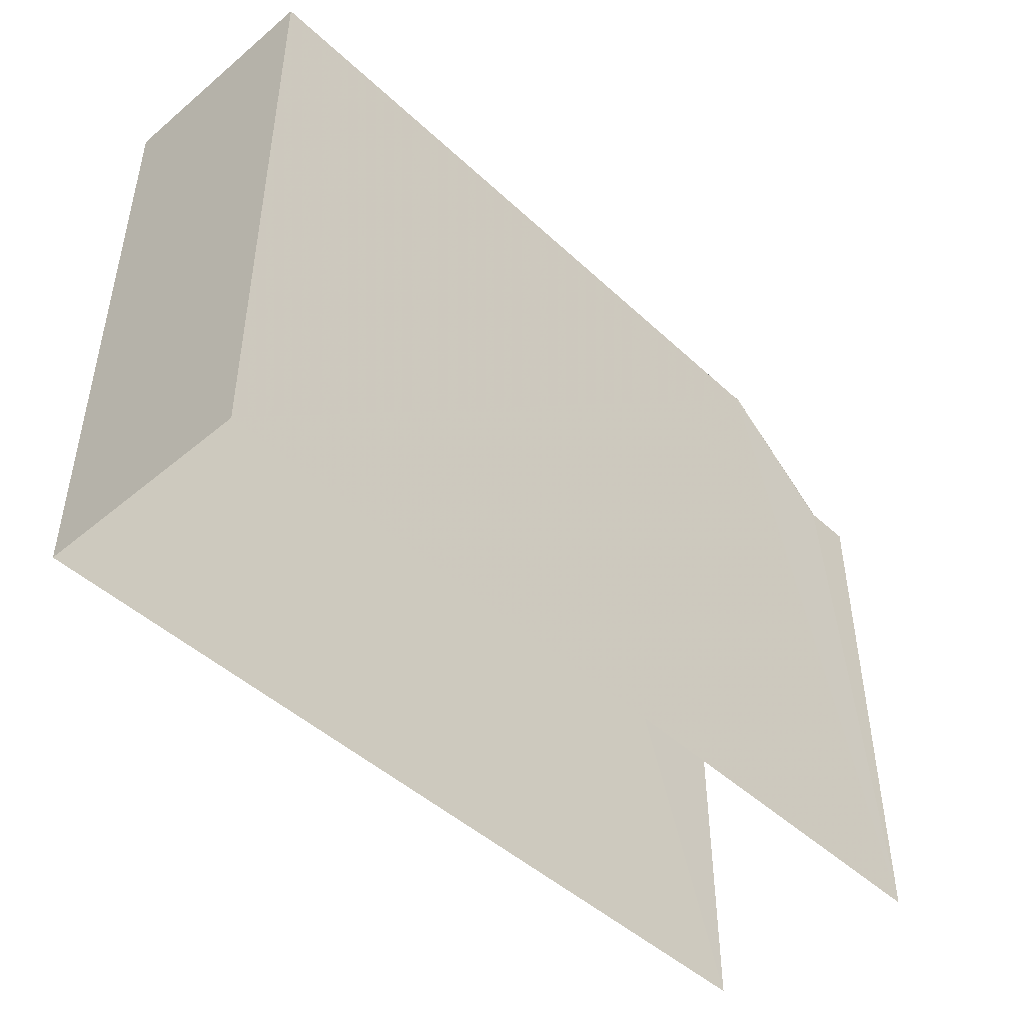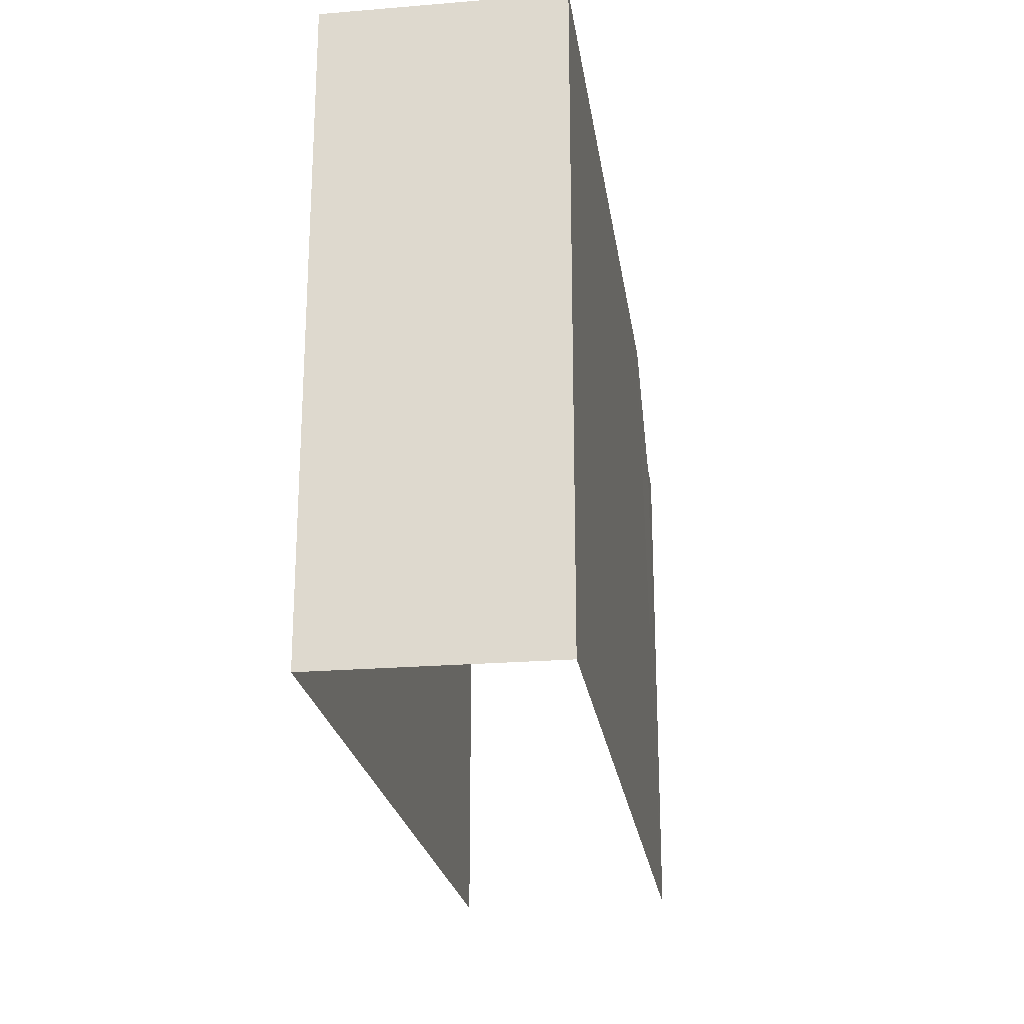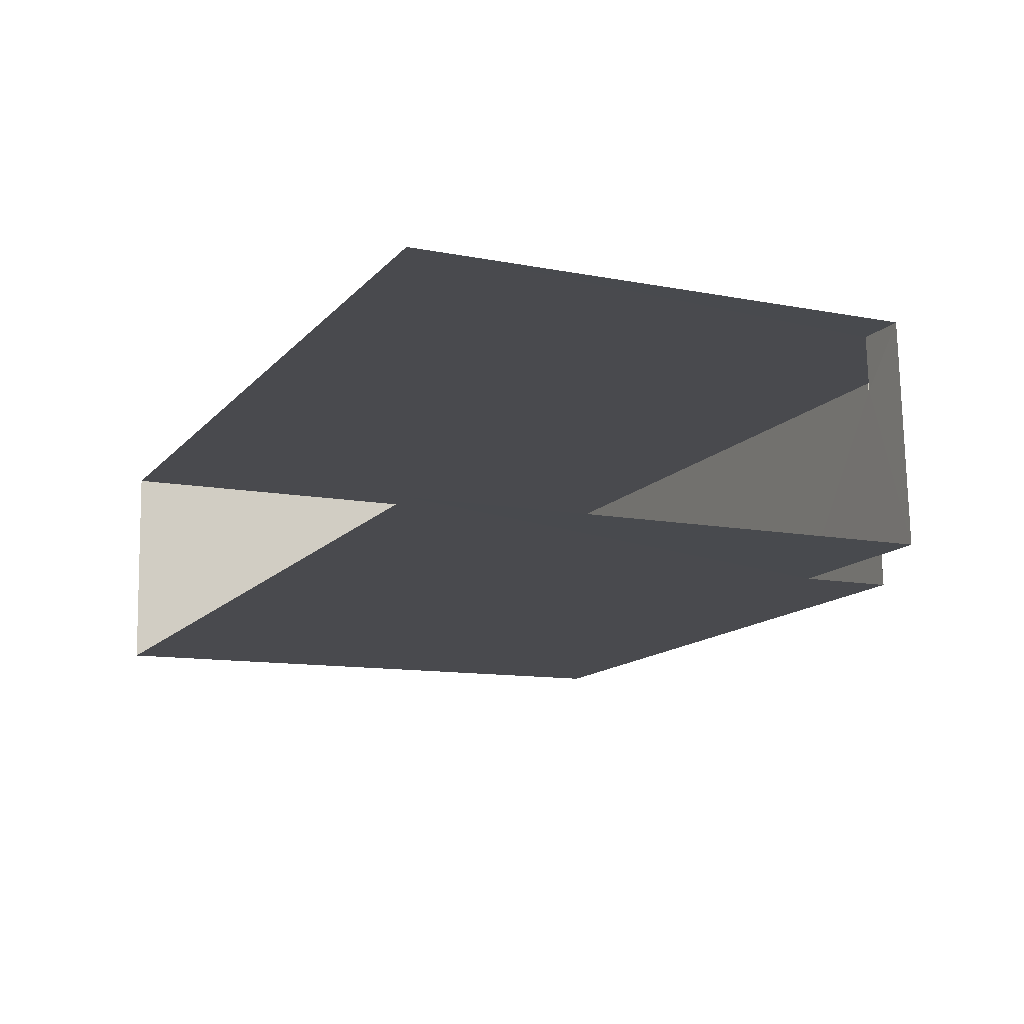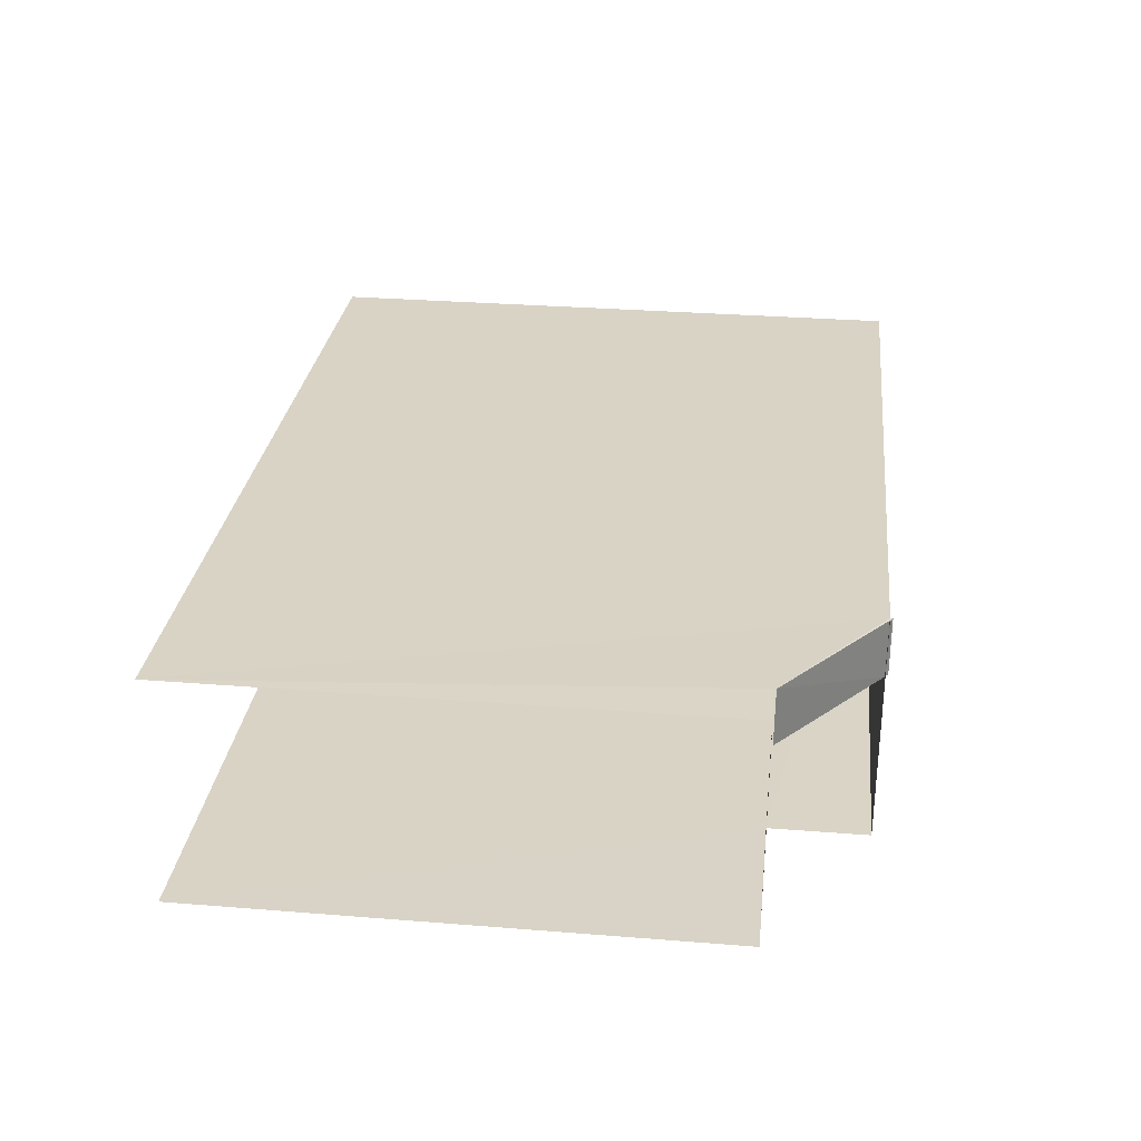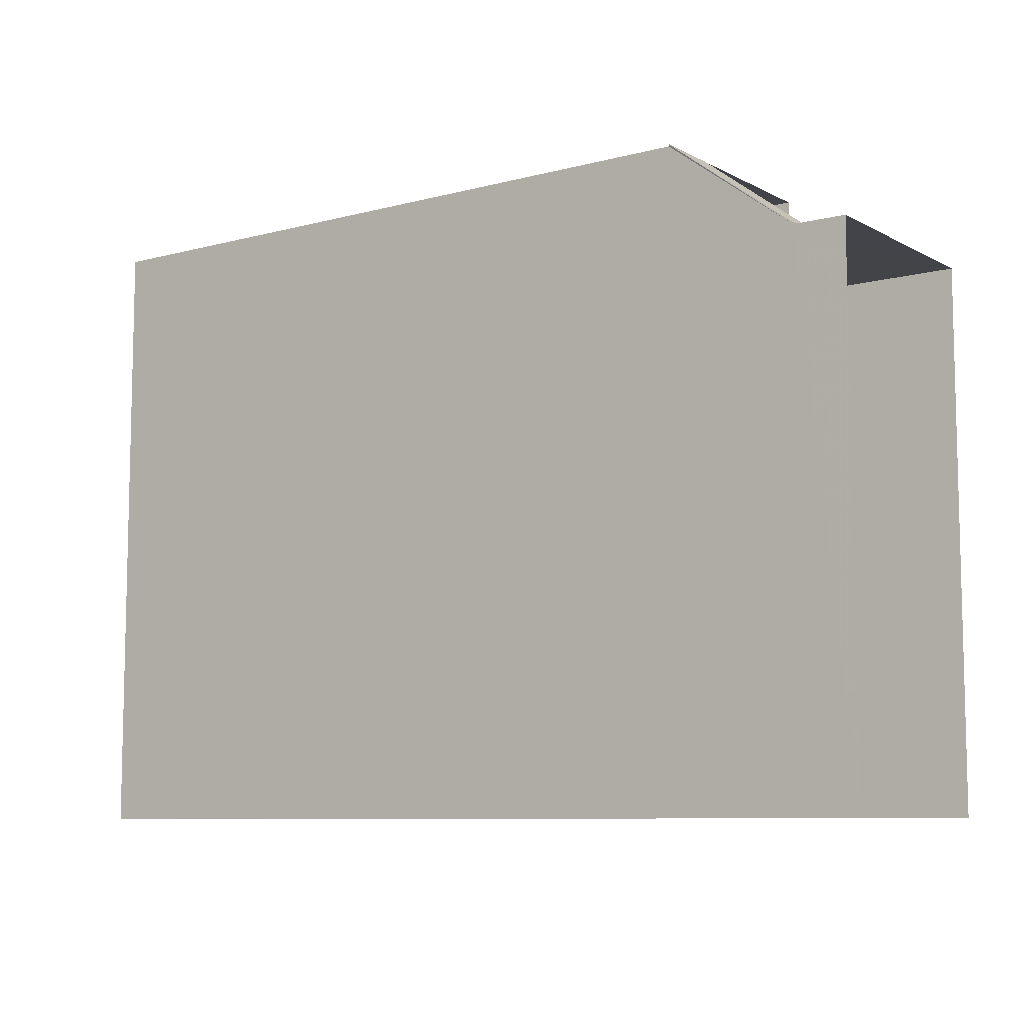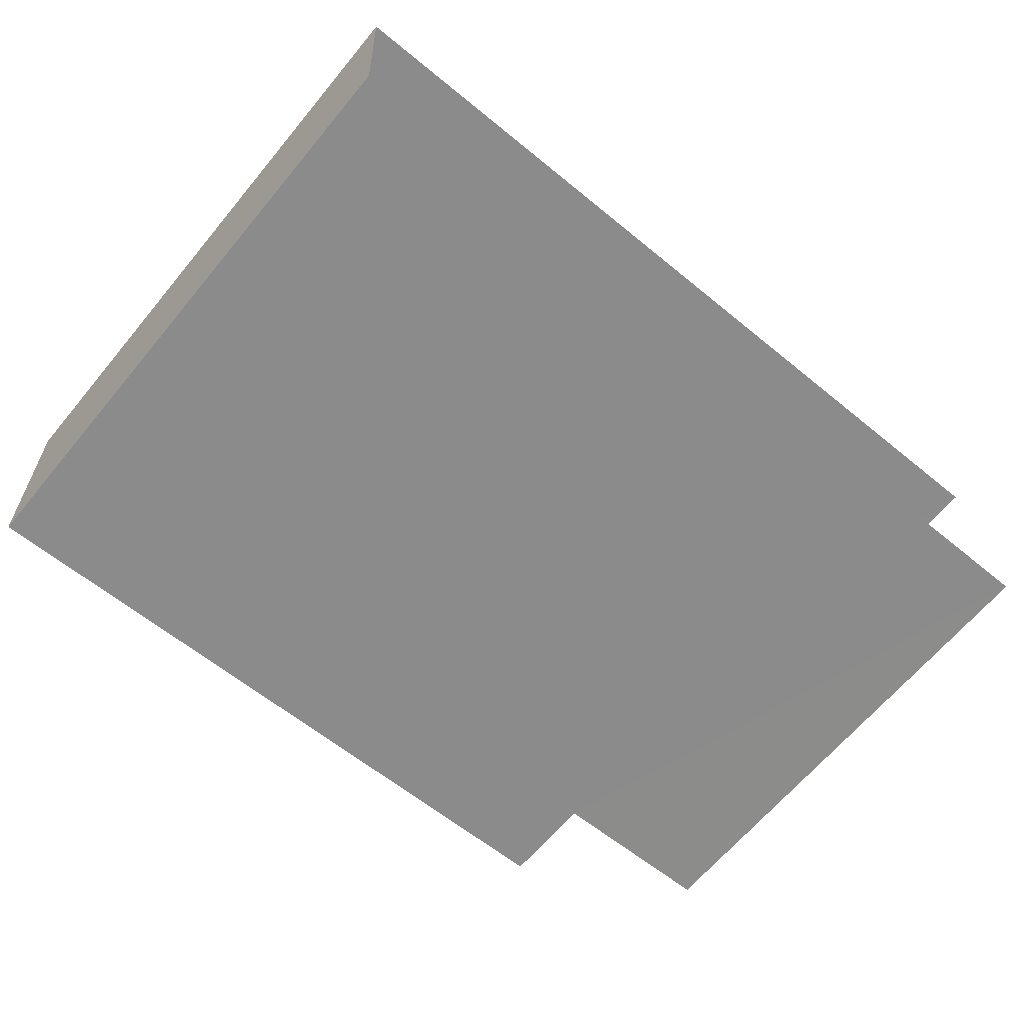
<metadata>
{"format":"obj","ext":"obj","renderer":"f3d","projection":"perspective","resolution":1024,"background":"white","views":[{"elev":-46.4,"azim":131.0,"up":"+Z"},{"elev":-22.6,"azim":95.6,"up":"+Z"},{"elev":-11.2,"azim":-115.6,"up":"+Y"},{"elev":30.7,"azim":-83.5,"up":"+Y"},{"elev":-8.3,"azim":-146.6,"up":"+Z"},{"elev":-65.4,"azim":140.2,"up":"+Y"}]}
</metadata>
<code>
v -3.721e+05 -1.036e+05 33.87
v -3.721e+05 -1.036e+05 33.87
v -3.721e+05 -1.036e+05 33.87
v -3.721e+05 -1.036e+05 33.87
v -3.721e+05 -1.036e+05 50.87
v -3.721e+05 -1.036e+05 50.94
v -3.721e+05 -1.036e+05 50.94
v -3.721e+05 -1.036e+05 50.87
v -3.721e+05 -1.036e+05 50.87
v -3.721e+05 -1.036e+05 50.87
v -3.721e+05 -1.036e+05 50.87
v -3.721e+05 -1.036e+05 50.87
v -3.721e+05 -1.036e+05 50.87
v -3.721e+05 -1.036e+05 50.87
v -3.721e+05 -1.036e+05 50.86
v -3.721e+05 -1.036e+05 48.27
v -3.721e+05 -1.036e+05 48.27
v -3.721e+05 -1.036e+05 50.86
v -3.721e+05 -1.036e+05 48.23
v -3.721e+05 -1.036e+05 48.23
v -3.721e+05 -1.036e+05 48.23
v -3.721e+05 -1.036e+05 48.23
v -3.721e+05 -1.036e+05 48.23
v -3.721e+05 -1.036e+05 48.23
f 1 2 3
f 4 1 3
f 22 1 4
f 21 22 4
f 10 18 15
f 10 15 9
f 15 19 9
f 15 23 19
f 24 17 16
f 24 20 17
f 5 6 7
f 8 5 7
f 9 5 10
f 10 5 8
f 9 11 12
f 12 11 13
f 12 13 14
f 5 9 12
f 15 16 17
f 15 18 16
f 19 20 21
f 21 20 22
f 19 23 20
f 22 20 24
f 11 19 3
f 3 19 4
f 11 9 19
f 4 19 21
f 14 7 6
f 12 14 6
f 13 2 14
f 7 14 8
f 24 1 22
f 14 2 1
f 10 8 18
f 16 18 24
f 8 14 18
f 24 14 1
f 24 18 14
f 11 3 2
f 13 11 2
f 23 15 17
f 20 23 17
f 5 12 6

</code>
